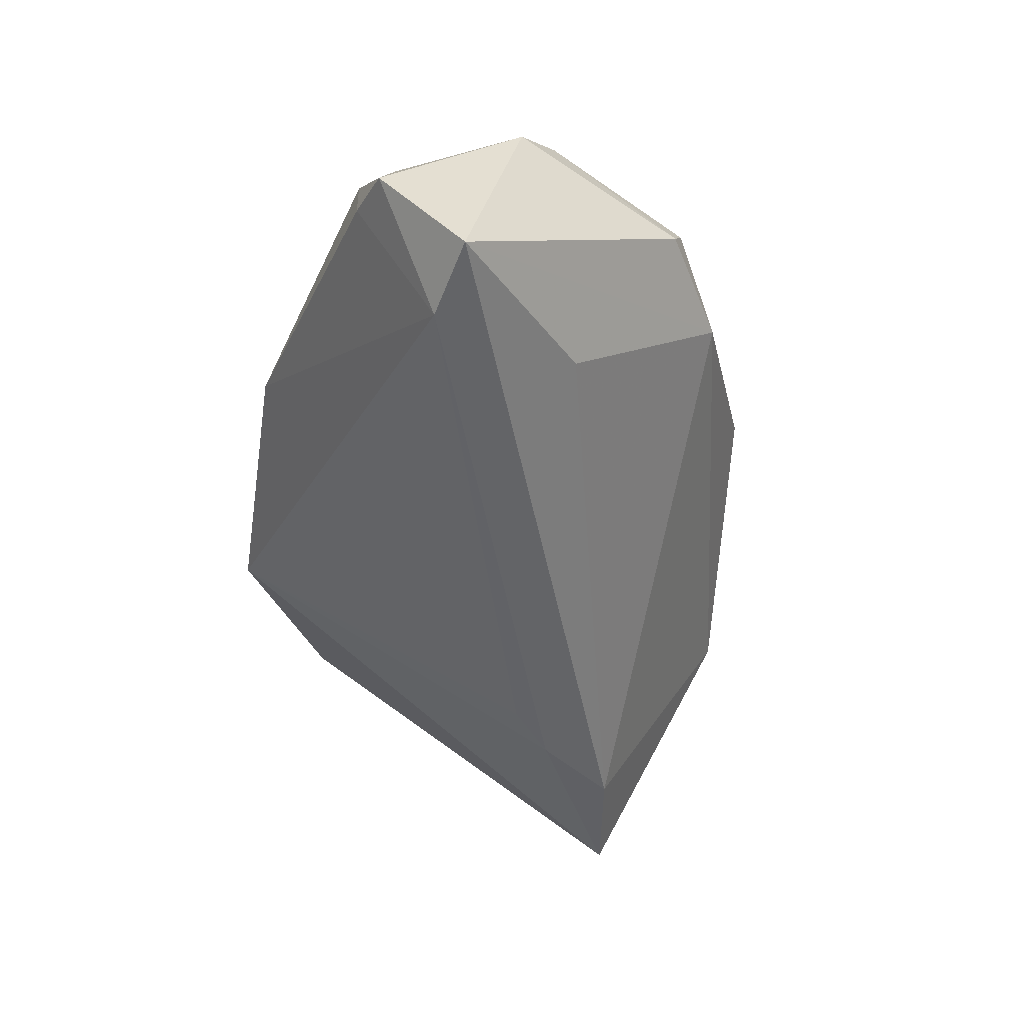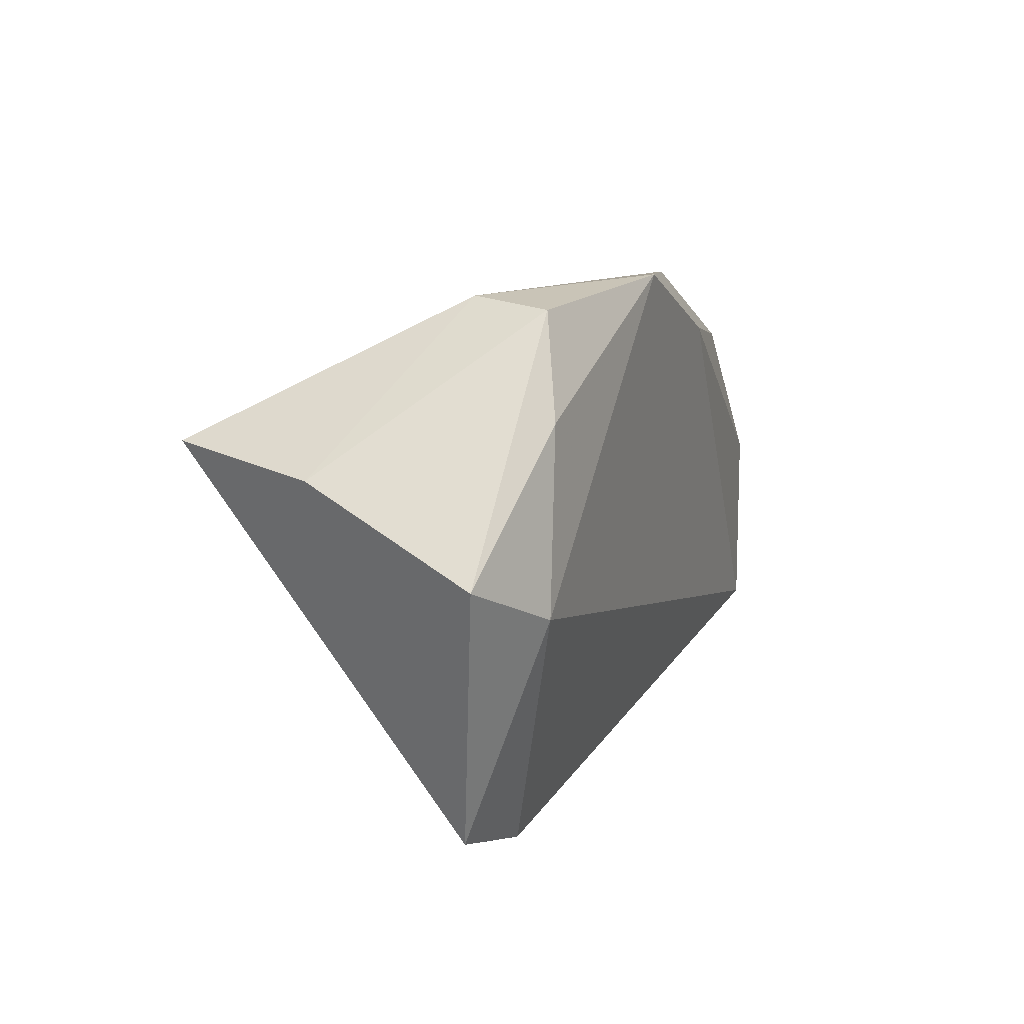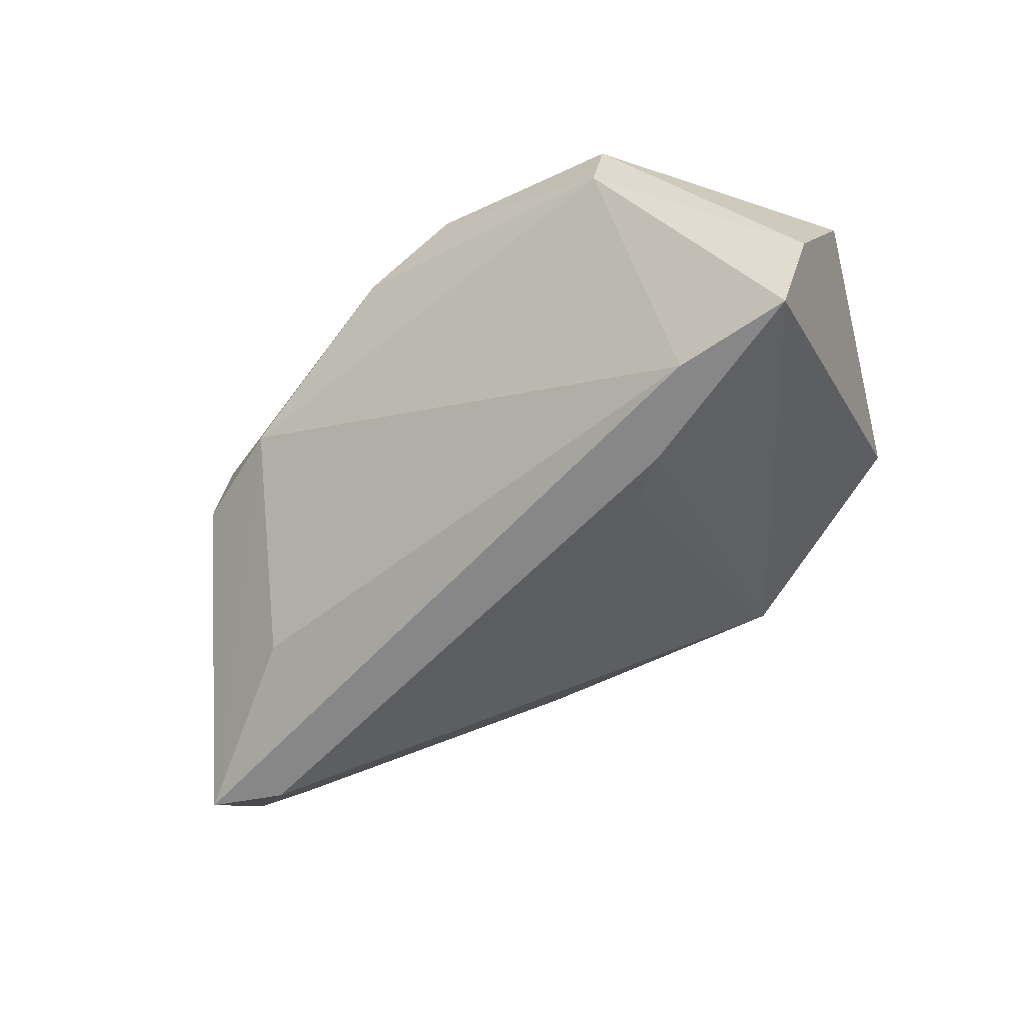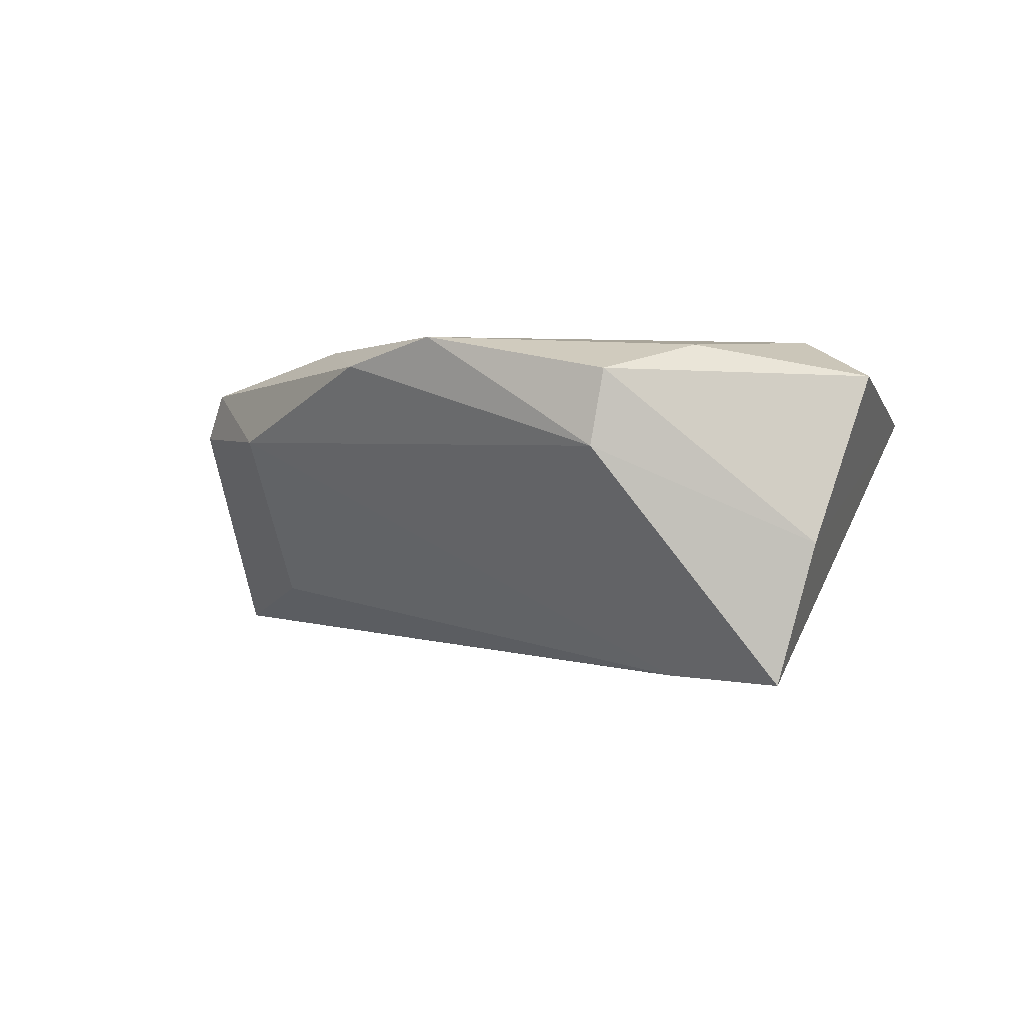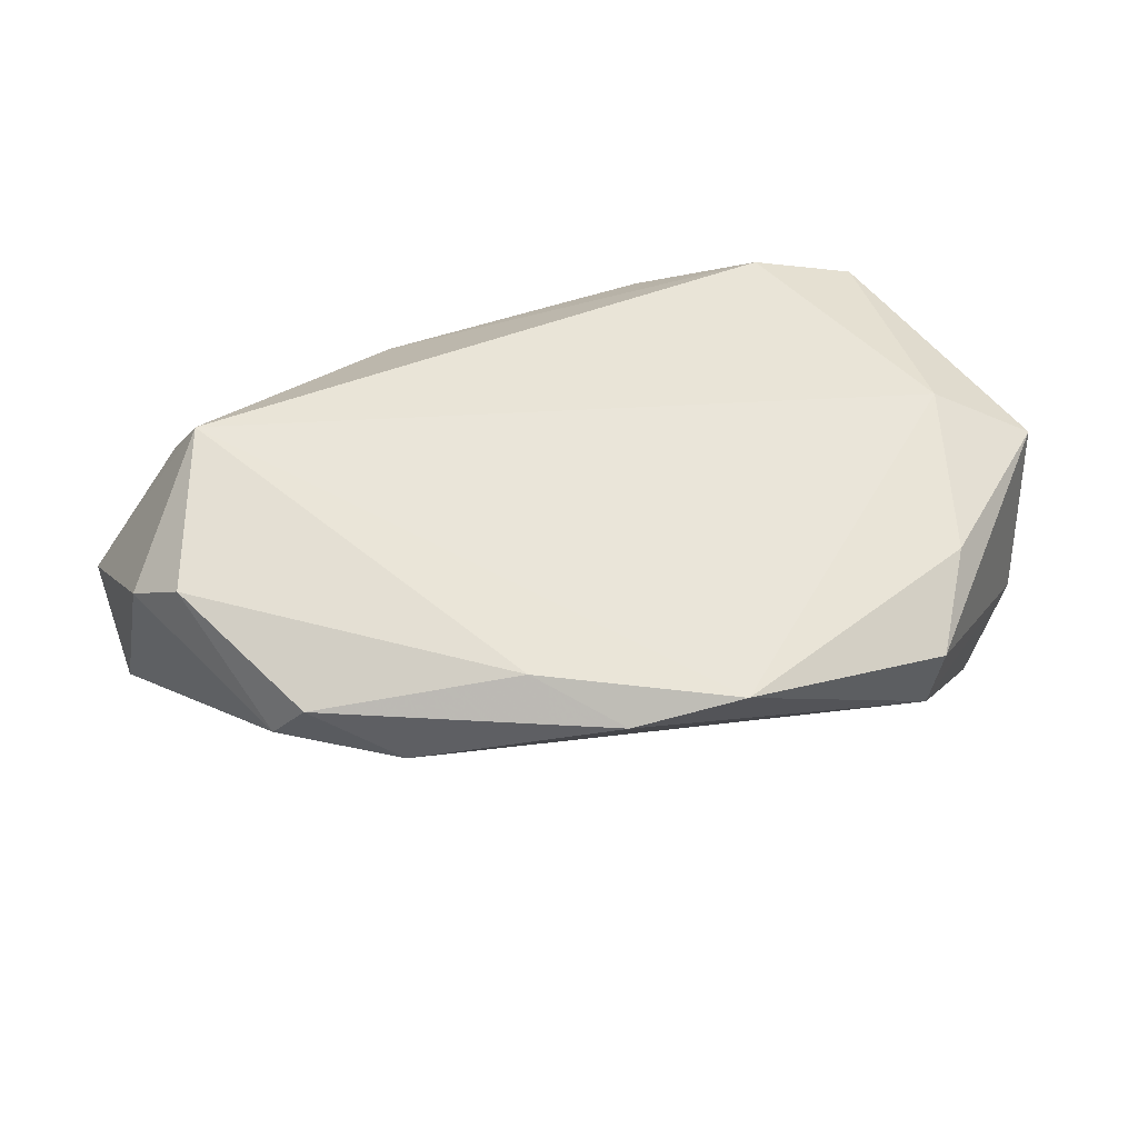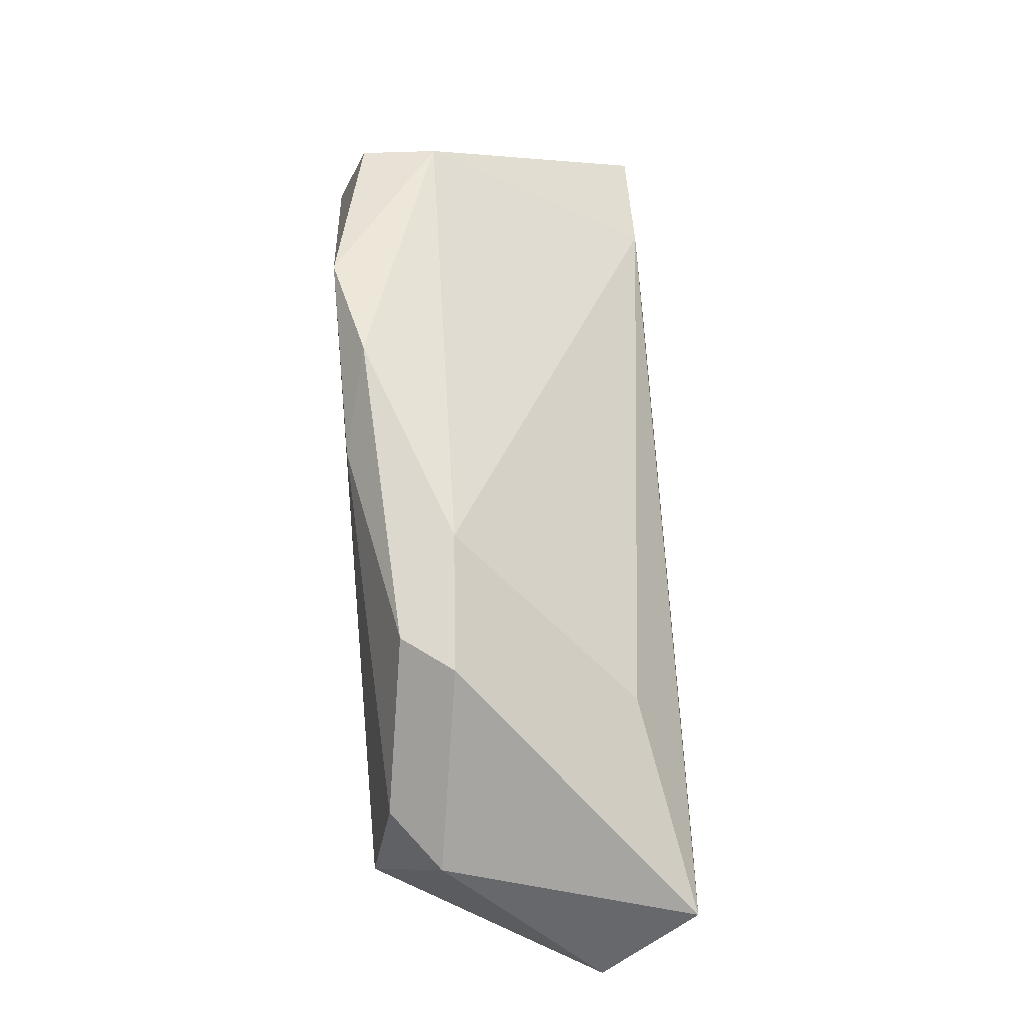
<metadata>
{"format":"obj","ext":"obj","renderer":"f3d","projection":"perspective","resolution":1024,"background":"white","views":[{"elev":-46.5,"azim":80.9,"up":"+Z"},{"elev":18.4,"azim":-69.9,"up":"+Y"},{"elev":-59.9,"azim":-151.8,"up":"+Z"},{"elev":-0.7,"azim":-149.8,"up":"+Z"},{"elev":58.3,"azim":159.5,"up":"+Z"},{"elev":42.1,"azim":84.2,"up":"+Y"}]}
</metadata>
<code>
v -0.02189 -0.03731 0.001484
v 0.04623 -0.02753 0.008428
v 0.03184 0.0243 0.00578
v 0.06041 -0.02551 -0.009578
v -0.03301 0.02021 -0.02557
v -0.04794 -0.02384 0.008303
v 0.04336 -0.02278 0.01792
v 0.05679 -0.007058 0.009851
v 0.05366 -0.02766 -0.007435
v 0.01433 -0.03731 0.002953
v 0.05172 -0.00173 0.01564
v -0.0323 0.03738 0.01277
v -0.03571 -0.02833 0.01042
v -0.03924 0.02603 0.01622
v -0.04868 0.02243 -0.02616
v -0.05659 0.01128 0.0126
v 0.01637 0.02492 0.01783
v -0.03081 0.03803 0.003311
v 0.04036 0.002578 -0.01578
v -0.00656 0.03682 0.01792
v -0.01942 0.004477 -0.02423
v 0.04594 0.0159 0.006976
v -0.04553 0.004907 0.01792
v 0.05034 -0.01697 -0.02231
v 0.06078 -0.01469 -0.02102
v -0.02459 0.009702 -0.02611
v 0.042 0.01795 0.01308
v 0.007257 0.03428 0.01491
v -0.05302 0.02065 -0.008511
f 16 12 29
f 15 29 18
f 18 29 12
f 14 12 16
f 3 25 19
f 8 7 4
f 8 11 7
f 4 25 8
f 23 14 16
f 24 25 4
f 24 10 1
f 12 14 20
f 20 18 12
f 20 23 7
f 14 23 20
f 5 19 25
f 3 19 5
f 5 18 3
f 15 18 5
f 11 8 22
f 22 25 3
f 22 8 25
f 7 23 13
f 13 10 7
f 1 10 13
f 4 7 2
f 7 10 2
f 21 24 1
f 11 22 27
f 27 22 3
f 1 13 6
f 15 1 6
f 6 23 16
f 6 13 23
f 16 29 6
f 6 29 15
f 4 2 9
f 9 2 10
f 9 24 4
f 10 24 9
f 26 1 15
f 26 21 1
f 24 21 26
f 15 5 26
f 25 24 26
f 26 5 25
f 11 27 17
f 7 11 17
f 17 20 7
f 28 27 3
f 3 18 28
f 18 20 28
f 20 17 28
f 28 17 27

</code>
